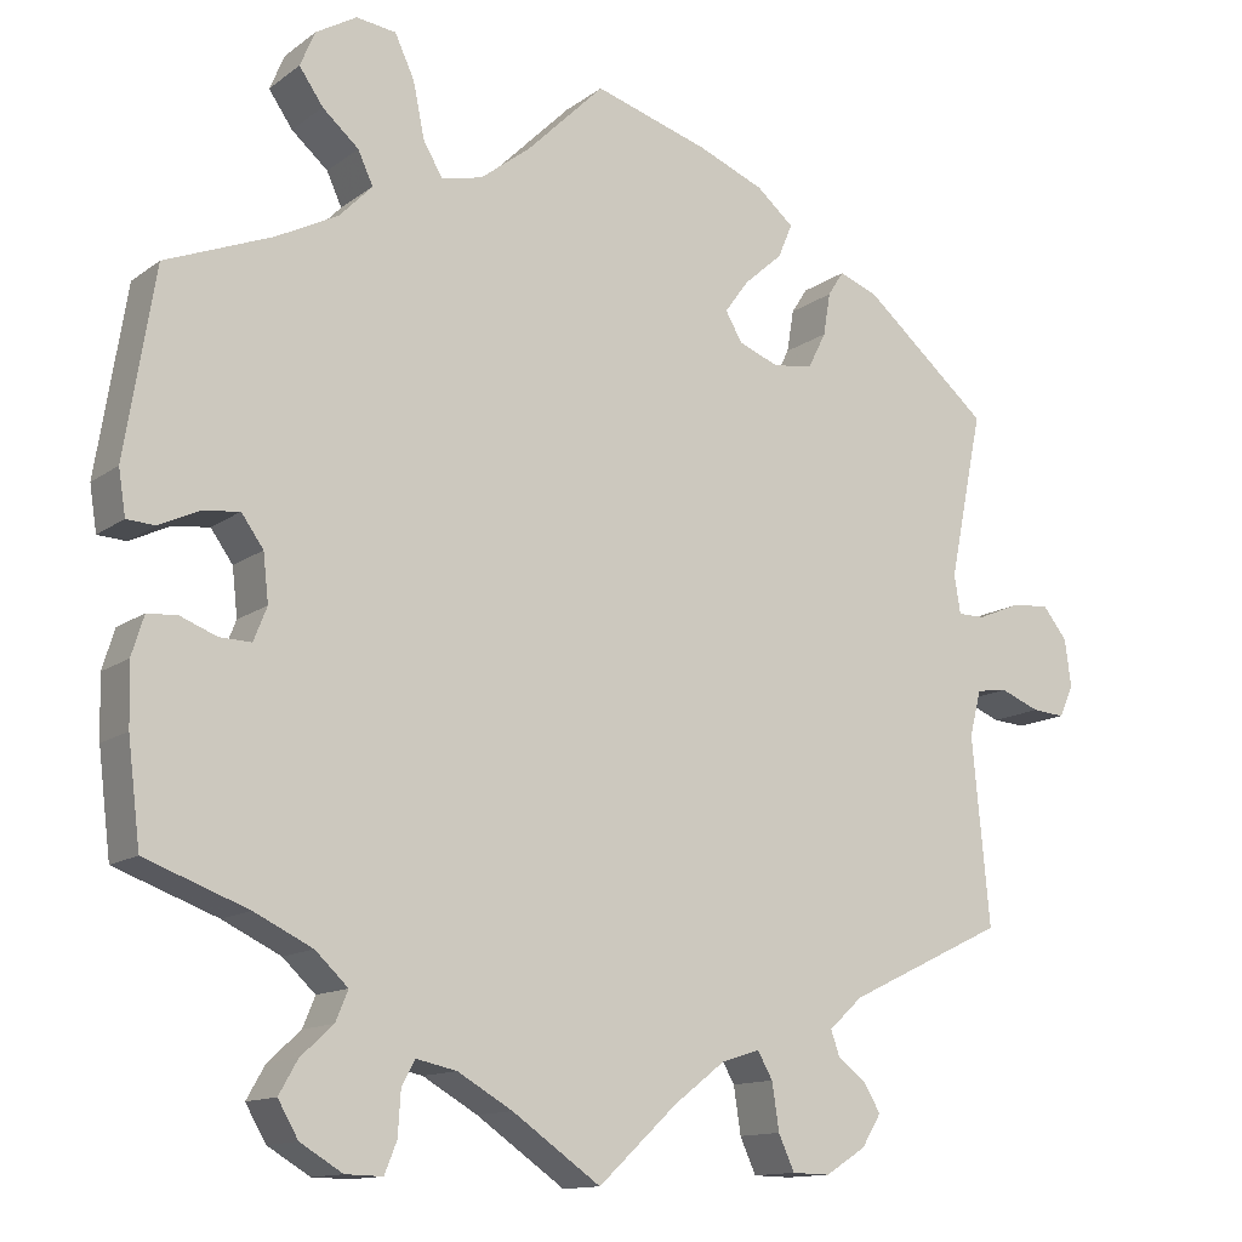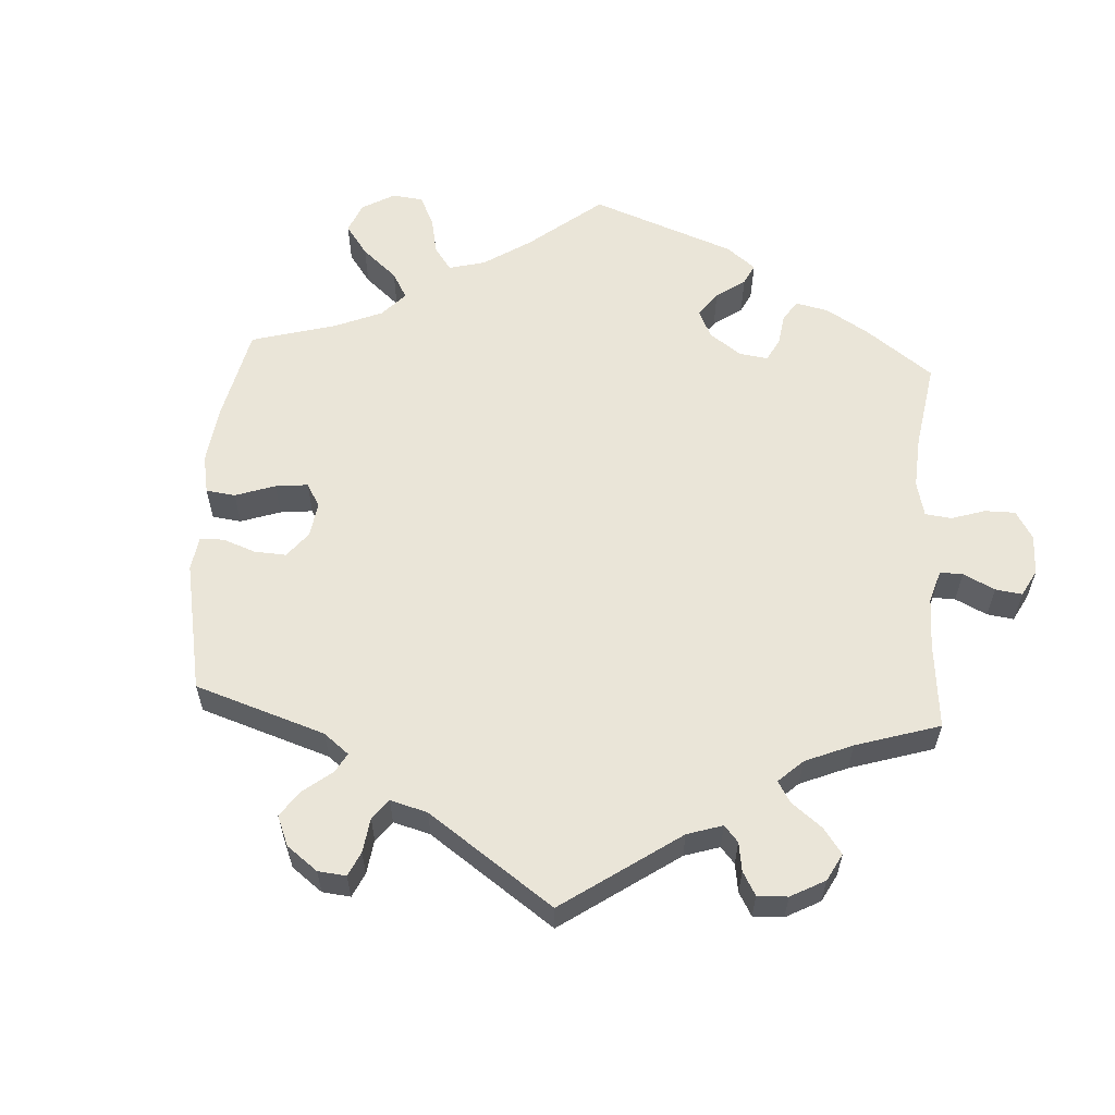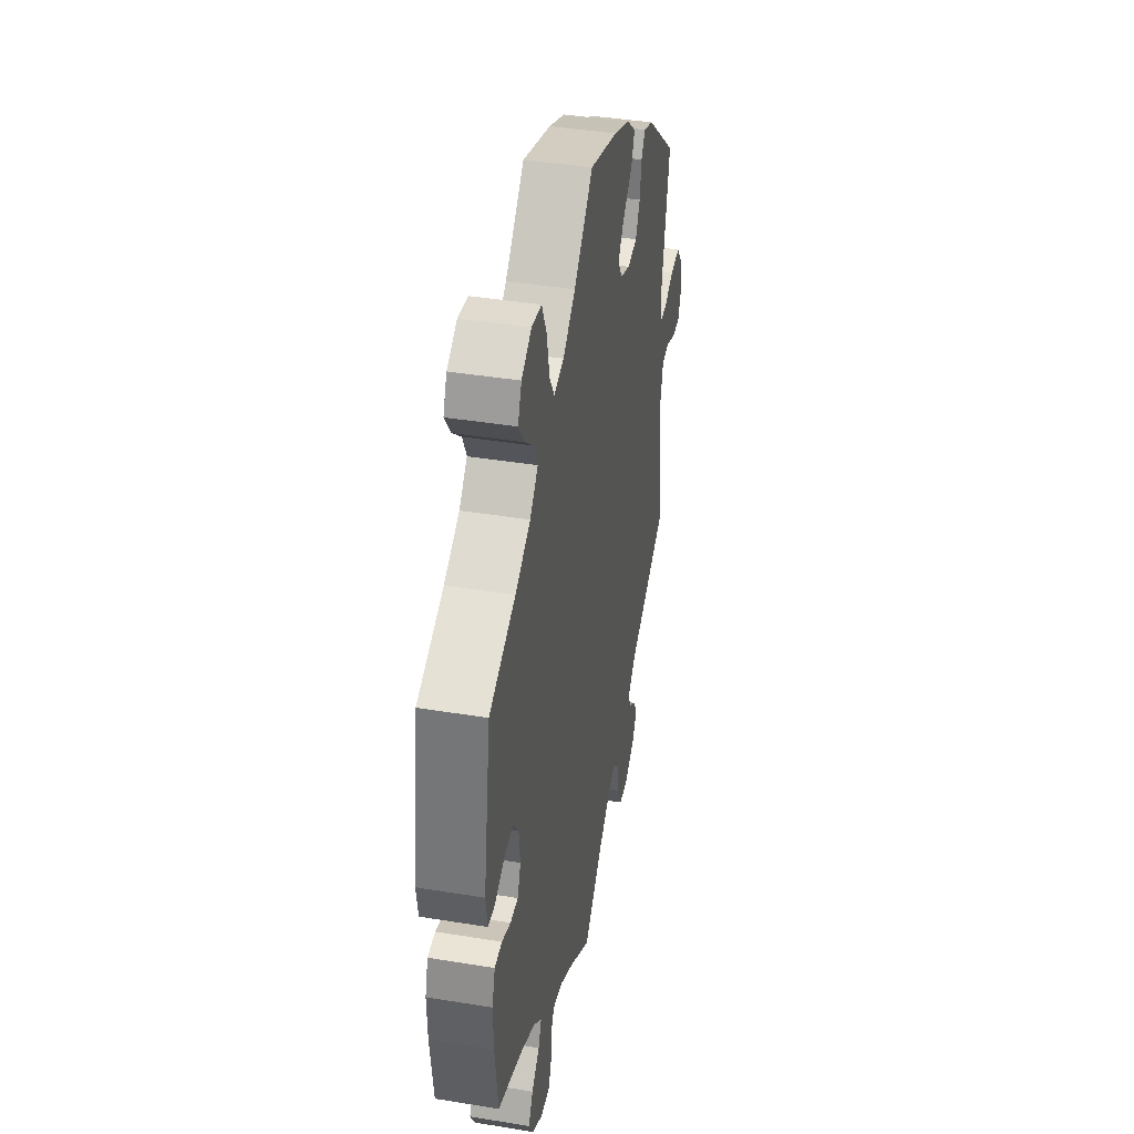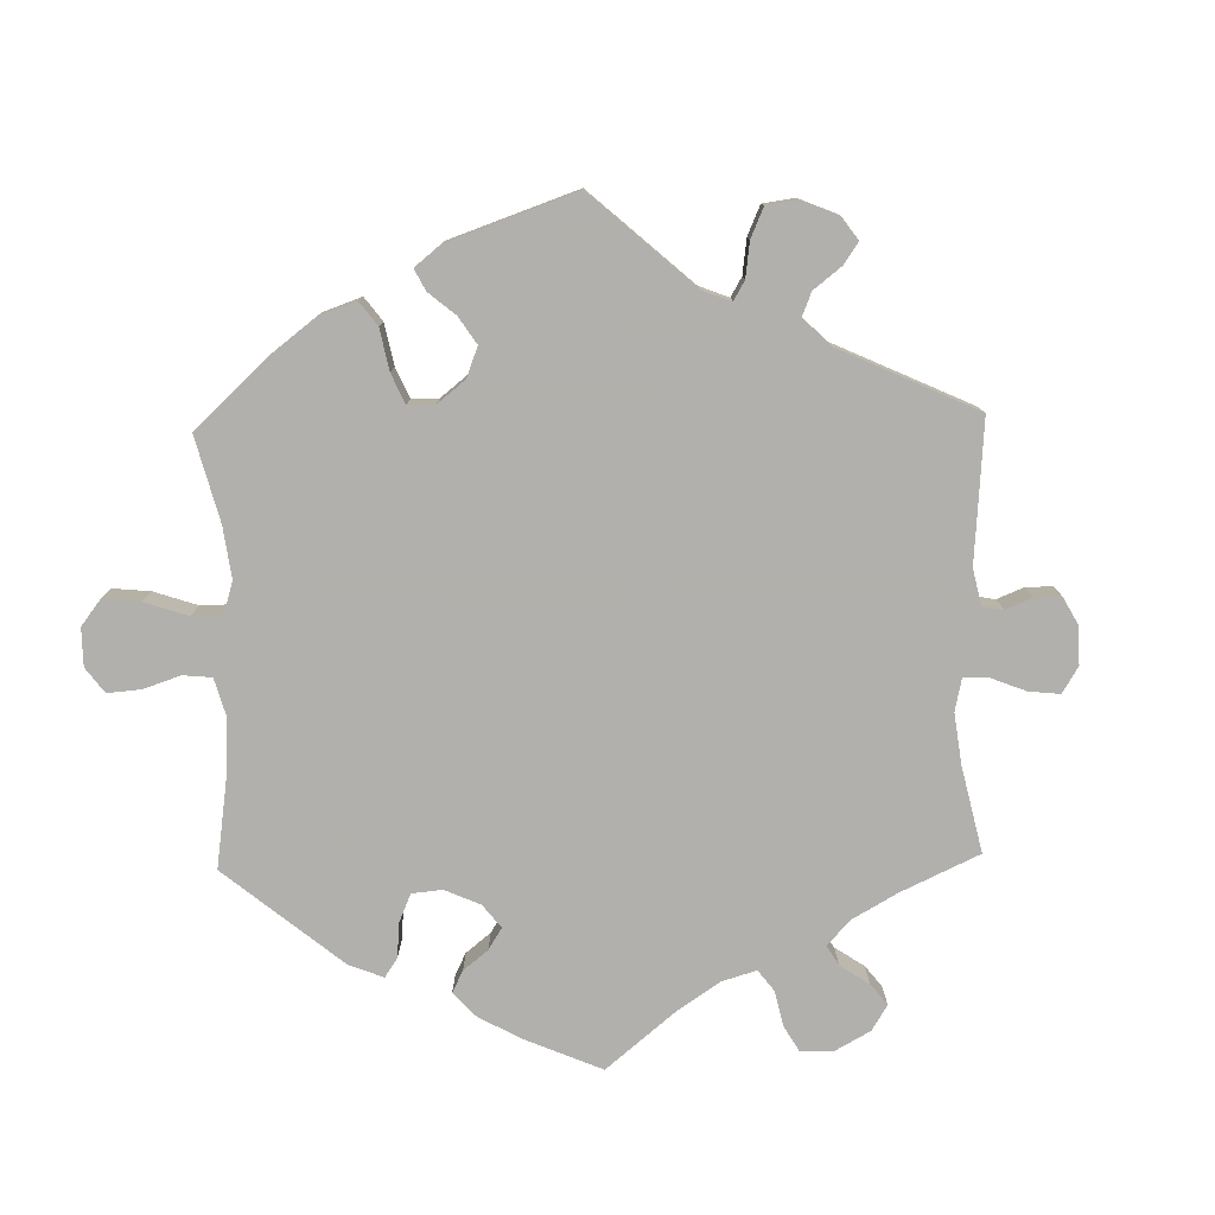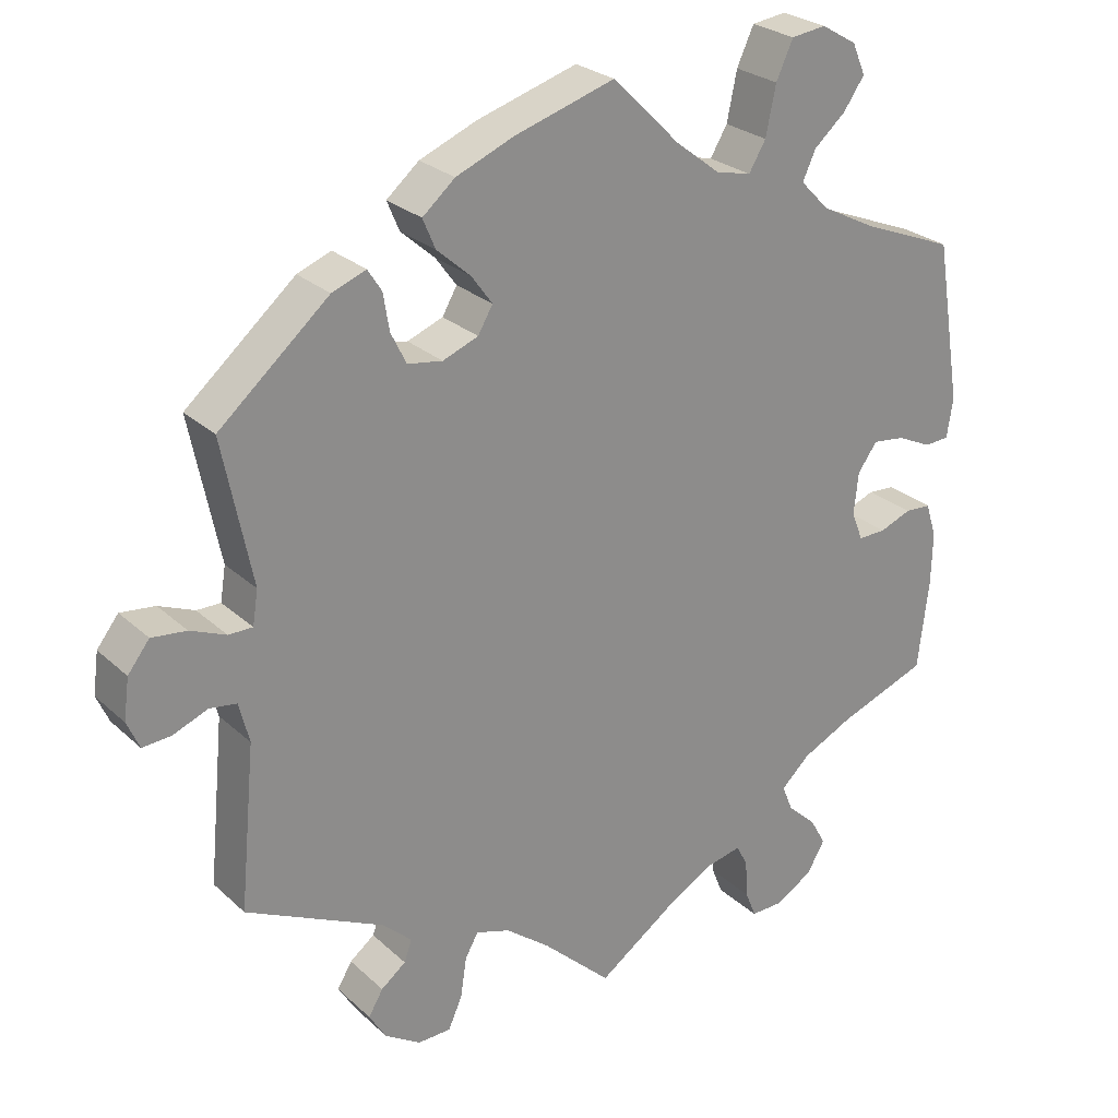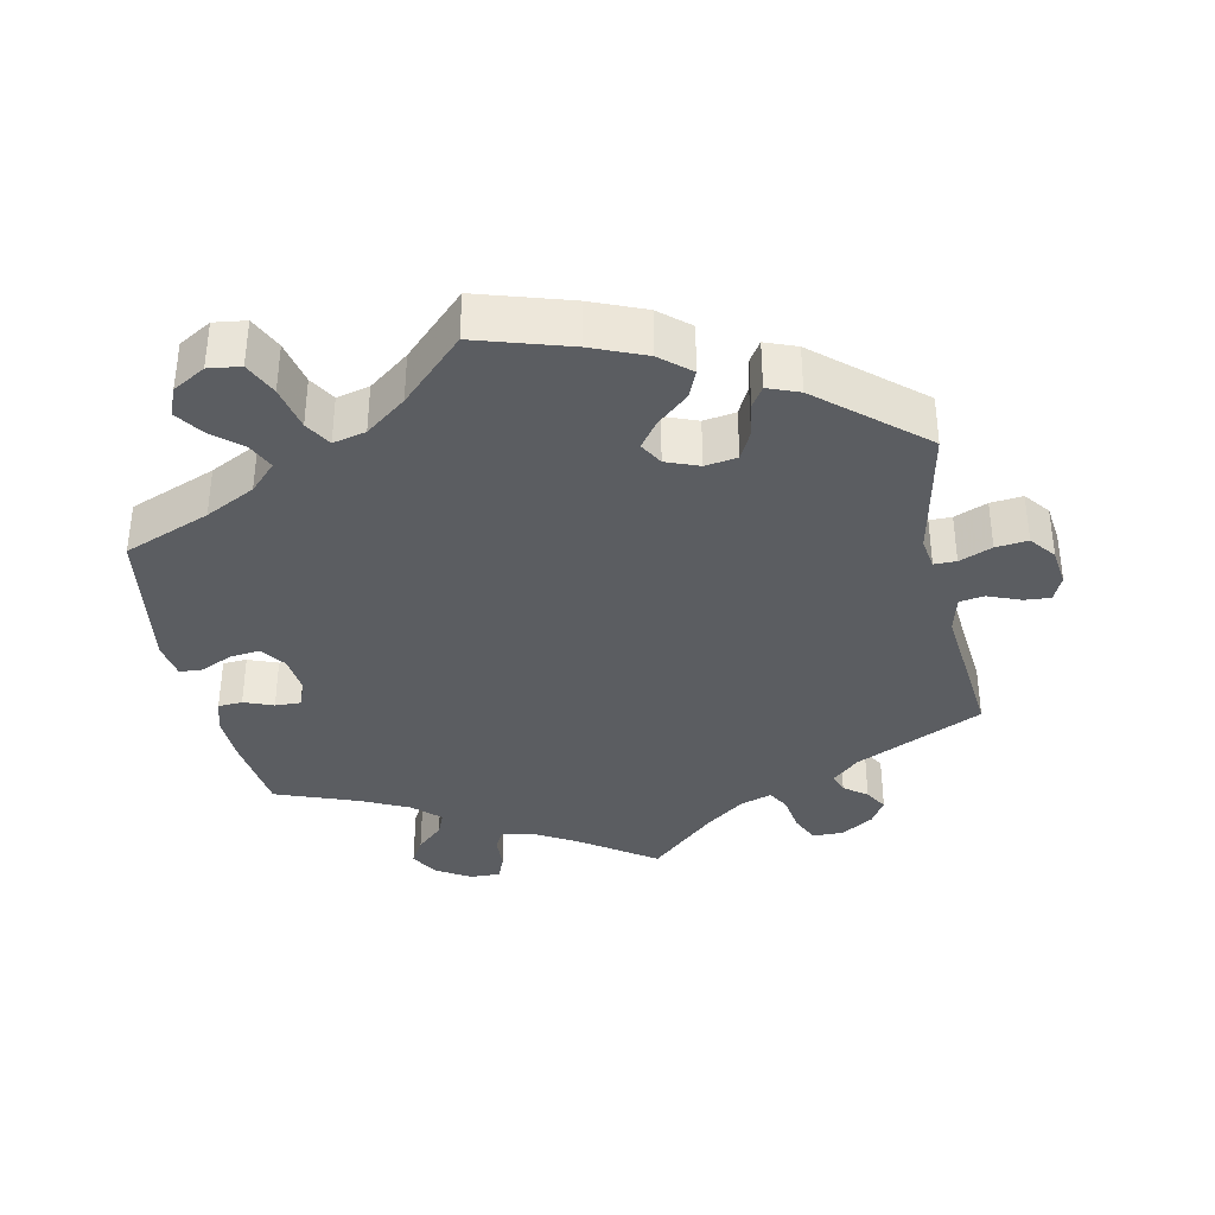
<metadata>
{"format":"obj","ext":"obj","renderer":"f3d","projection":"perspective","resolution":1024,"background":"white","views":[{"elev":-12.9,"azim":-32.1,"up":"+Z"},{"elev":59.1,"azim":123.4,"up":"+Y"},{"elev":40.8,"azim":-78.7,"up":"+Z"},{"elev":-78.6,"azim":61.3,"up":"+Y"},{"elev":26.0,"azim":144.6,"up":"+Z"},{"elev":-36.2,"azim":11.8,"up":"+Y"}]}
</metadata>
<code>
v -0.514 0.07 -0.174
v -0.516 0.07 -0.105
v -0.502 0.07 -0.06
v -0.468 0.07 -0.058
v -0.427 0.07 -0.074
v -0.391 0.07 -0.075
v -0.376 0.07 -0.037
v -0.382 0.07 0.017
v -0.407 0.07 0.052
v -0.449 0.07 0.047
v -0.494 0.07 0.026
v -0.526 0.07 0.028
v -0.534 0.07 0.079
v -0.5 0.07 0.289
v -0.379 0.07 0.337
v -0.309 0.07 0.373
v -0.272 0.07 0.411
v -0.289 0.07 0.448
v -0.33 0.07 0.484
v -0.357 0.07 0.523
v -0.34 0.07 0.563
v -0.294 0.07 0.59
v -0.249 0.07 0.584
v -0.227 0.07 0.536
v -0.214 0.07 0.473
v -0.192 0.07 0.436
v -0.146 0.07 0.447
v -0.089 0.07 0.491
v -0.001 0.07 0.578
v 0.129 0.07 0.538
v 0.204 0.07 0.507
v 0.246 0.07 0.471
v 0.23 0.07 0.433
v 0.186 0.07 0.394
v 0.159 0.07 0.357
v 0.178 0.07 0.324
v 0.224 0.07 0.306
v 0.269 0.07 0.313
v 0.289 0.07 0.353
v 0.297 0.07 0.401
v 0.315 0.07 0.429
v 0.359 0.07 0.412
v 0.501 0.07 0.29
v 0.463 0.07 0.103
v 0.47 0.07 0.059
v 0.501 0.07 0.059
v 0.547 0.07 0.078
v 0.592 0.07 0.083
v 0.62 0.07 0.047
v 0.627 0.07 -0.006
v 0.611 0.07 -0.042
v 0.574 0.07 -0.039
v 0.529 0.07 -0.021
v 0.494 0.07 -0.026
v 0.481 0.07 -0.078
v 0.501 0.07 -0.289
v 0.322 0.07 -0.375
v 0.284 0.07 -0.41
v 0.294 0.07 -0.438
v 0.326 0.07 -0.463
v 0.345 0.07 -0.495
v 0.323 0.07 -0.531
v 0.277 0.07 -0.56
v 0.234 0.07 -0.559
v 0.216 0.07 -0.519
v 0.208 0.07 -0.466
v 0.191 0.07 -0.436
v 0.147 0.07 -0.45
v 0.09 0.07 -0.494
v 0 0.07 -0.578
v -0.1 0.07 -0.508
v -0.162 0.07 -0.472
v -0.208 0.07 -0.462
v -0.223 0.07 -0.49
v -0.226 0.07 -0.539
v -0.24 0.07 -0.574
v -0.282 0.07 -0.573
v -0.33 0.07 -0.544
v -0.353 0.07 -0.504
v -0.332 0.07 -0.467
v -0.295 0.07 -0.433
v -0.281 0.07 -0.399
v -0.318 0.07 -0.364
v -0.384 0.07 -0.332
v -0.5 0.07 -0.289
v -0.514 0 -0.174
v -0.516 0 -0.105
v -0.502 0 -0.06
v -0.468 0 -0.058
v -0.427 0 -0.074
v -0.391 0 -0.075
v -0.376 0 -0.037
v -0.382 0 0.017
v -0.407 0 0.052
v -0.449 0 0.047
v -0.494 0 0.026
v -0.526 0 0.028
v -0.534 0 0.079
v -0.5 0 0.289
v -0.379 0 0.337
v -0.309 0 0.373
v -0.272 0 0.411
v -0.289 0 0.448
v -0.33 0 0.484
v -0.357 0 0.523
v -0.34 0 0.563
v -0.294 0 0.59
v -0.249 0 0.584
v -0.227 0 0.536
v -0.214 0 0.473
v -0.192 0 0.436
v -0.146 0 0.447
v -0.089 0 0.491
v -0.001 0 0.578
v 0.129 0 0.538
v 0.204 0 0.507
v 0.246 0 0.471
v 0.23 0 0.433
v 0.186 0 0.394
v 0.159 0 0.357
v 0.178 0 0.324
v 0.224 0 0.306
v 0.269 0 0.313
v 0.289 0 0.353
v 0.297 0 0.401
v 0.315 0 0.429
v 0.359 0 0.412
v 0.501 0 0.29
v 0.463 0 0.103
v 0.47 0 0.059
v 0.501 0 0.059
v 0.547 0 0.078
v 0.592 0 0.083
v 0.62 0 0.047
v 0.627 0 -0.006
v 0.611 0 -0.042
v 0.574 0 -0.039
v 0.529 0 -0.021
v 0.494 0 -0.026
v 0.481 0 -0.078
v 0.501 0 -0.289
v 0.322 0 -0.375
v 0.284 0 -0.41
v 0.294 0 -0.438
v 0.326 0 -0.463
v 0.345 0 -0.495
v 0.323 0 -0.531
v 0.277 0 -0.56
v 0.234 0 -0.559
v 0.216 0 -0.519
v 0.208 0 -0.466
v 0.191 0 -0.436
v 0.147 0 -0.45
v 0.09 0 -0.494
v 0 0 -0.578
v -0.1 0 -0.508
v -0.162 0 -0.472
v -0.208 0 -0.462
v -0.223 0 -0.49
v -0.226 0 -0.539
v -0.24 0 -0.574
v -0.282 0 -0.573
v -0.33 0 -0.544
v -0.353 0 -0.504
v -0.332 0 -0.467
v -0.295 0 -0.433
v -0.281 0 -0.399
v -0.318 0 -0.364
v -0.384 0 -0.332
v -0.5 0 -0.289
f 84 85 1 2
f 83 84 2 3
f 82 83 3 4
f 78 79 80 81
f 78 81 82
f 77 78 82
f 74 75 76 77
f 73 74 77 82
f 72 73 82 4
f 69 70 71
f 68 69 71 72
f 67 68 72 4
f 63 64 65 66
f 63 66 67
f 62 63 67
f 59 60 61 62
f 58 59 62 67
f 57 58 67 4
f 55 56 57
f 54 55 57
f 50 51 52 53
f 50 53 54
f 49 50 54
f 46 47 48 49
f 45 46 49 54
f 41 42 43 44
f 39 40 41 44
f 38 39 44 45
f 37 38 45 54
f 31 32 33 34
f 31 34 35
f 28 29 30 31
f 27 28 31 35
f 26 27 35 36
f 22 23 24 25
f 22 25 26
f 21 22 26
f 18 19 20 21
f 17 18 21 26
f 16 17 26 36
f 12 13 14 15
f 10 11 12 15
f 9 10 15 16
f 8 9 16 36
f 57 4 5
f 57 5 6
f 54 57 6 7
f 36 37 54
f 7 8 36 54
f 87 86 170 169
f 88 87 169 168
f 89 88 168 167
f 166 165 164 163
f 167 166 163
f 167 163 162
f 162 161 160 159
f 167 162 159 158
f 89 167 158 157
f 156 155 154
f 157 156 154 153
f 89 157 153 152
f 151 150 149 148
f 152 151 148
f 152 148 147
f 147 146 145 144
f 152 147 144 143
f 89 152 143 142
f 142 141 140
f 142 140 139
f 138 137 136 135
f 139 138 135
f 139 135 134
f 134 133 132 131
f 139 134 131 130
f 129 128 127 126
f 129 126 125 124
f 130 129 124 123
f 139 130 123 122
f 119 118 117 116
f 120 119 116
f 116 115 114 113
f 120 116 113 112
f 121 120 112 111
f 110 109 108 107
f 111 110 107
f 111 107 106
f 106 105 104 103
f 111 106 103 102
f 121 111 102 101
f 100 99 98 97
f 100 97 96 95
f 101 100 95 94
f 121 101 94 93
f 90 89 142
f 91 90 142
f 92 91 142 139
f 139 122 121
f 139 121 93 92
f 1 86 87 2
f 2 87 88 3
f 3 88 89 4
f 4 89 90 5
f 5 90 91 6
f 6 91 92 7
f 7 92 93 8
f 8 93 94 9
f 9 94 95 10
f 10 95 96 11
f 11 96 97 12
f 12 97 98 13
f 13 98 99 14
f 14 99 100 15
f 15 100 101 16
f 16 101 102 17
f 17 102 103 18
f 18 103 104 19
f 19 104 105 20
f 20 105 106 21
f 21 106 107 22
f 22 107 108 23
f 23 108 109 24
f 24 109 110 25
f 25 110 111 26
f 26 111 112 27
f 27 112 113 28
f 28 113 114 29
f 29 114 115 30
f 30 115 116 31
f 31 116 117 32
f 32 117 118 33
f 33 118 119 34
f 34 119 120 35
f 35 120 121 36
f 36 121 122 37
f 37 122 123 38
f 38 123 124 39
f 39 124 125 40
f 40 125 126 41
f 41 126 127 42
f 42 127 128 43
f 43 128 129 44
f 44 129 130 45
f 45 130 131 46
f 46 131 132 47
f 47 132 133 48
f 48 133 134 49
f 49 134 135 50
f 50 135 136 51
f 51 136 137 52
f 52 137 138 53
f 53 138 139 54
f 54 139 140 55
f 55 140 141 56
f 56 141 142 57
f 57 142 143 58
f 58 143 144 59
f 59 144 145 60
f 60 145 146 61
f 61 146 147 62
f 62 147 148 63
f 63 148 149 64
f 64 149 150 65
f 65 150 151 66
f 66 151 152 67
f 67 152 153 68
f 68 153 154 69
f 69 154 155 70
f 70 155 156 71
f 71 156 157 72
f 72 157 158 73
f 73 158 159 74
f 74 159 160 75
f 75 160 161 76
f 76 161 162 77
f 77 162 163 78
f 78 163 164 79
f 79 164 165 80
f 80 165 166 81
f 81 166 167 82
f 82 167 168 83
f 83 168 169 84
f 84 169 170 85
f 85 170 86 1

</code>
